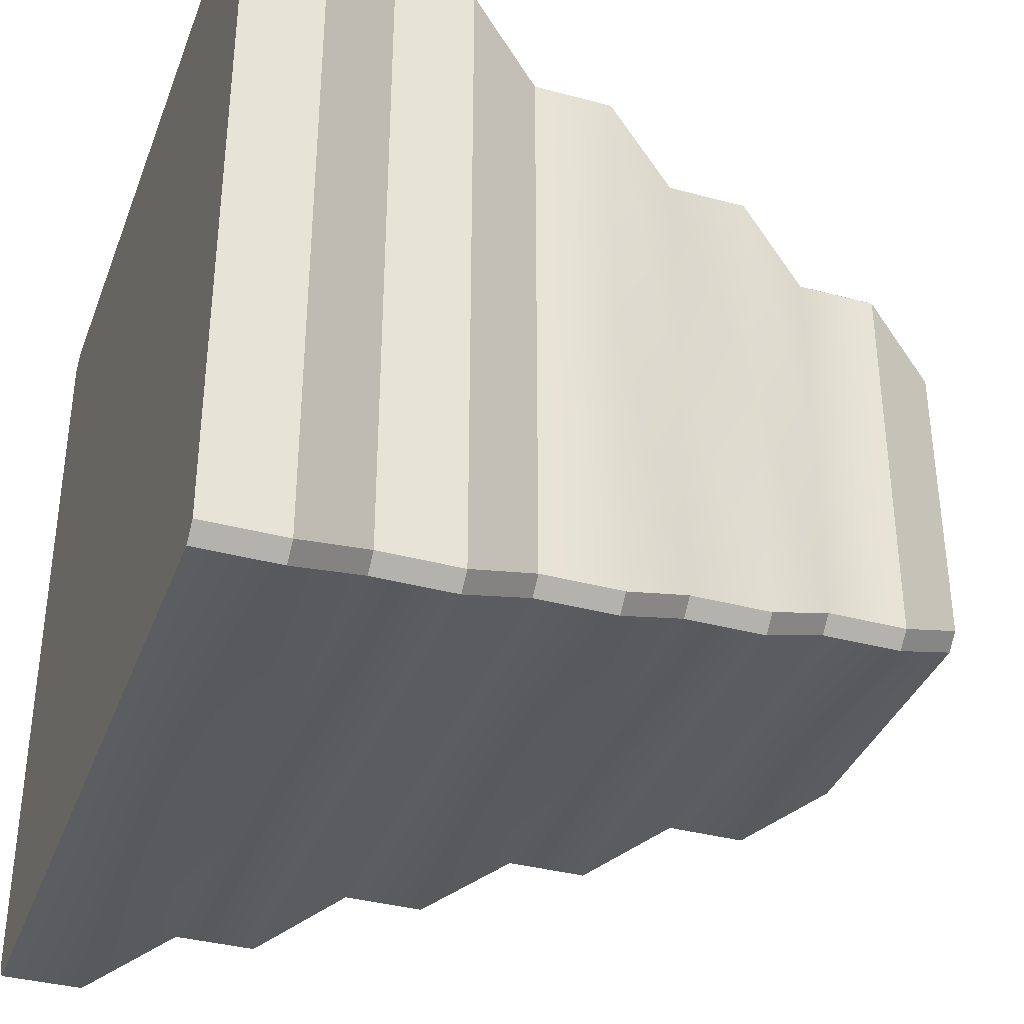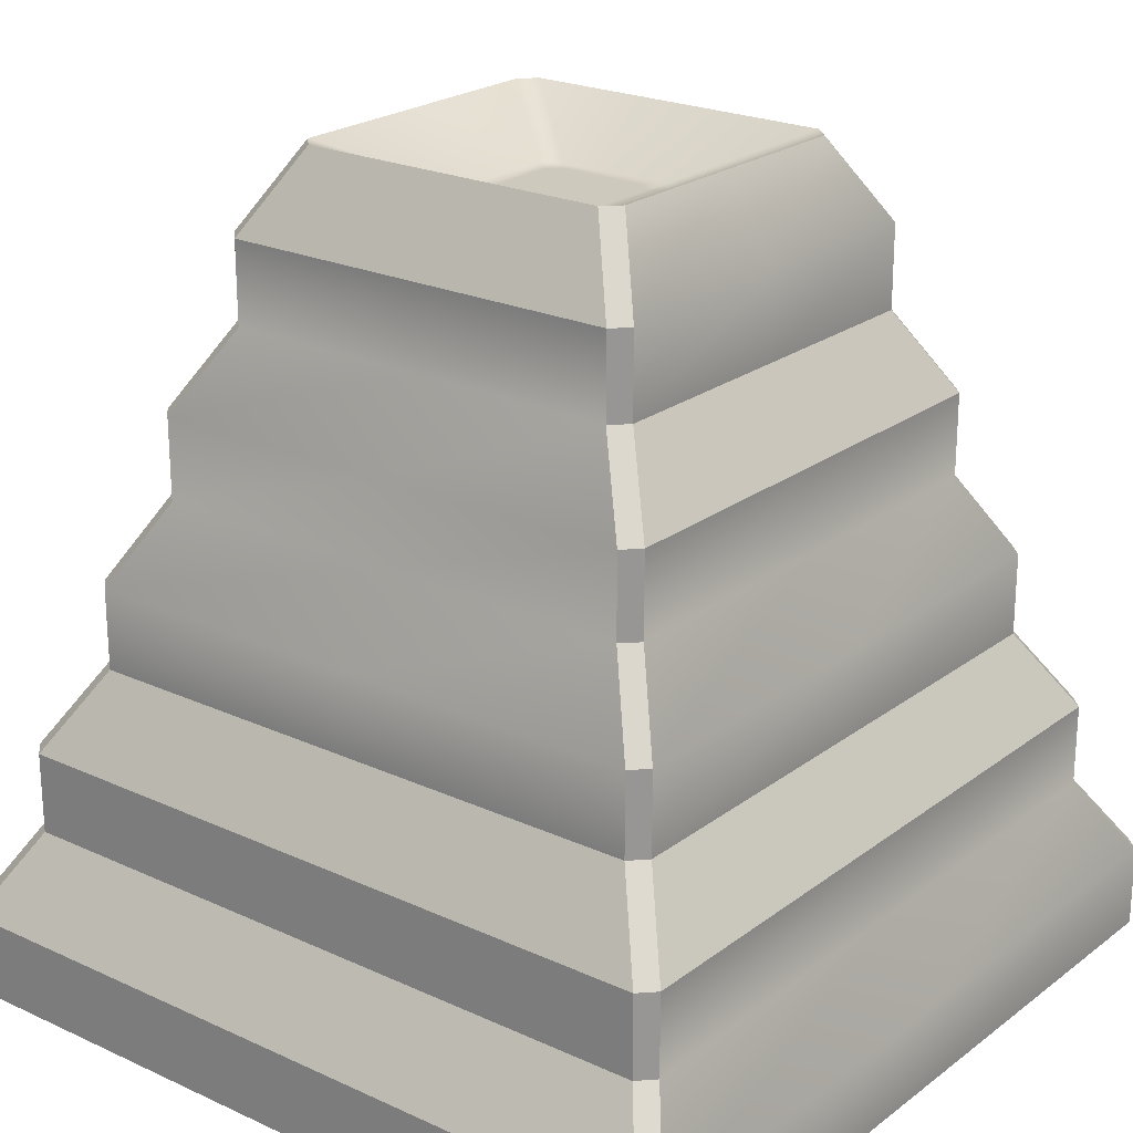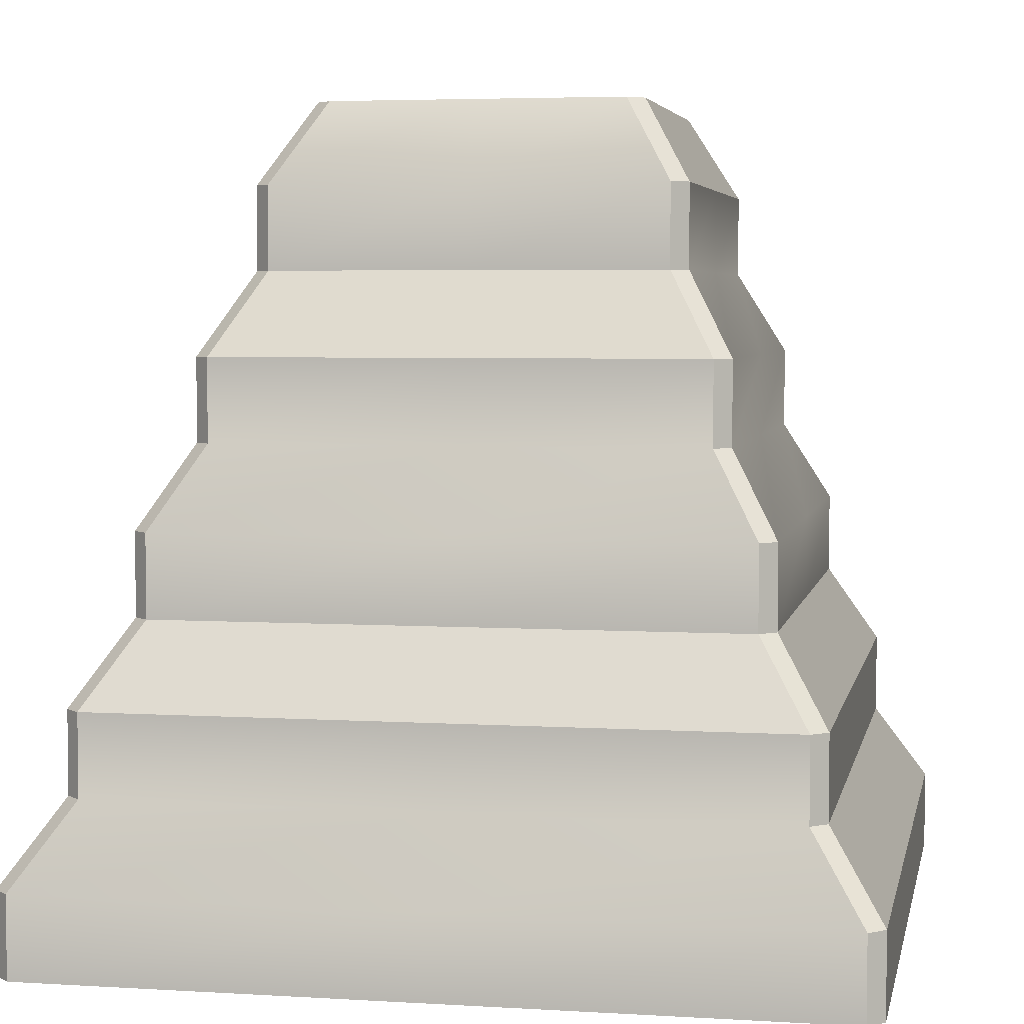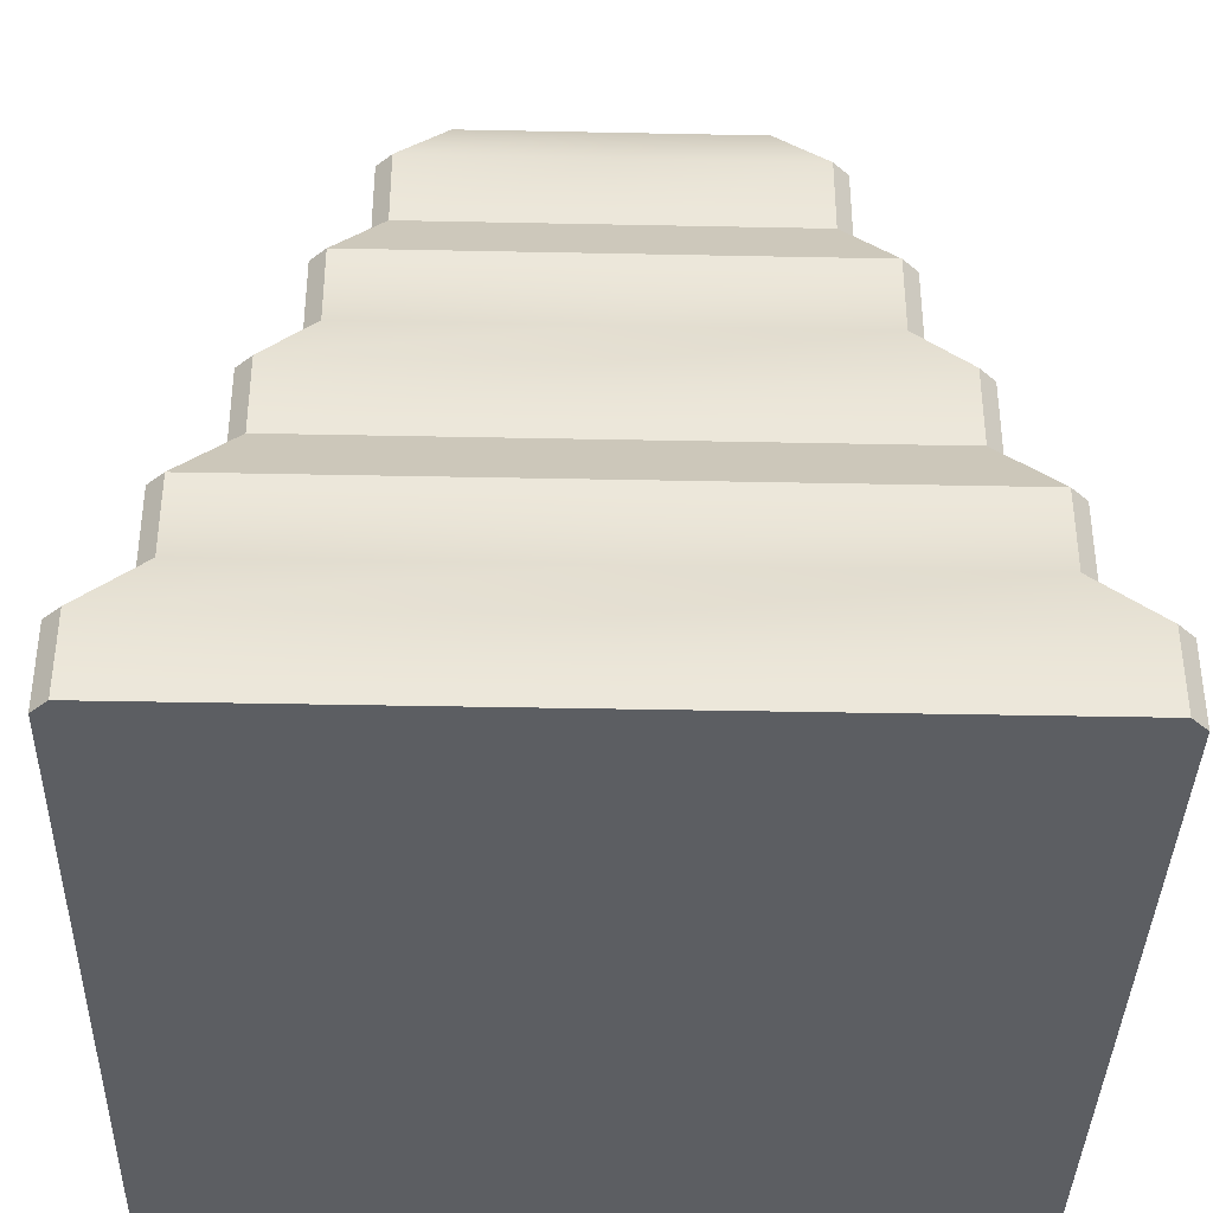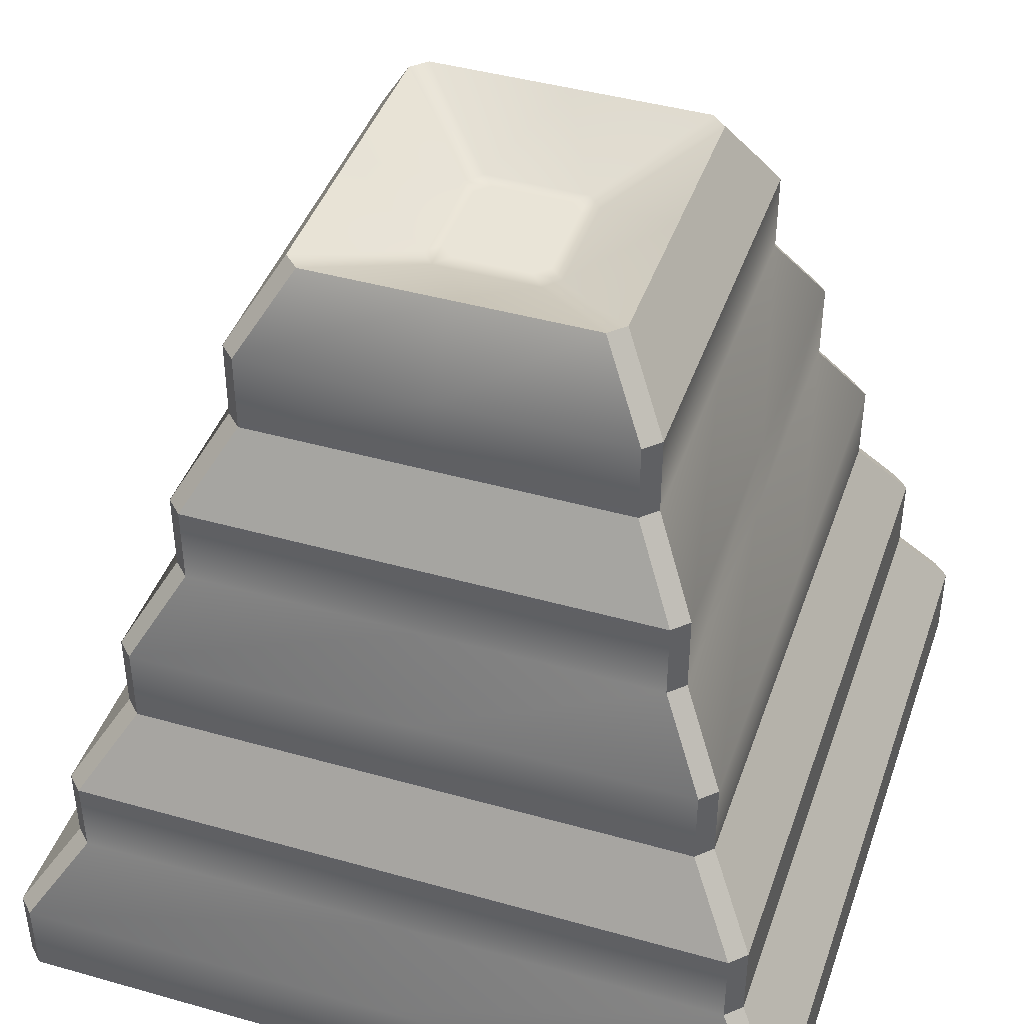
<metadata>
{"format":"obj","ext":"obj","renderer":"f3d","projection":"perspective","resolution":1024,"background":"white","views":[{"elev":-36.6,"azim":70.7,"up":"+Z"},{"elev":22.6,"azim":128.3,"up":"+Y"},{"elev":4.4,"azim":-168.8,"up":"+Y"},{"elev":-38.0,"azim":178.5,"up":"+Y"},{"elev":42.9,"azim":-161.4,"up":"+Y"}]}
</metadata>
<code>
g default
v 0 -0.5 0.5
v 0 -0.4 0.5
v 0 -0.3 0.4444
v 0 -0.2 0.4444
v 0 -0.1 0.3852
v 0 -0 0.3852
v 0 0.1 0.3295
v 0 0.2 0.3295
v 0 0.3 0.271
v 0 0.4 0.271
v 0 0.5 0.2138
v -0.1964 0.5 0
v 0.1964 0.5 0
v 0 0.5 -0.2138
v 0 0.4 -0.271
v 0 0.3 -0.271
v 0 0.2 -0.3295
v 0 0.1 -0.3295
v 0 0 -0.3852
v 0 -0.1 -0.3852
v 0 -0.2 -0.4444
v 0 -0.3 -0.4444
v 0 -0.4 -0.5
v 0 -0.5 -0.5
v -0.5 -0.5 0
v 0 -0.5 0
v 0.5 -0.5 0
v 0.5 -0.4 0
v 0.4333 -0.3 0
v 0.4333 -0.2 0
v 0.3707 -0.1 0
v 0.3707 -0 0
v 0.3131 0.1 0
v 0.3131 0.2 0
v 0.2559 0.3 0
v 0.2559 0.4 0
v -0.5 -0.4 0
v -0.4333 -0.3 0
v -0.4333 -0.2 0
v -0.3707 -0.1 0
v -0.3707 -0 0
v -0.3131 0.1 0
v -0.3131 0.2 0
v -0.2559 0.3 0
v -0.2559 0.4 0
v -0.5 -0.5 0.4808
v -0.4808 -0.5 0.5
v -0.4807 -0.4 0.5
v -0.5 -0.4 0.4809
v 0.5 -0.5 0.4808
v 0.4808 -0.5 0.5
v 0.4807 -0.4 0.5
v 0.5 -0.4 0.4809
v -0.4142 -0.3 0.4444
v -0.4333 -0.3 0.4253
v 0.4142 -0.3 0.4444
v 0.4333 -0.3 0.4253
v -0.4142 -0.2 0.4444
v -0.4333 -0.2 0.4253
v 0.4142 -0.2 0.4444
v 0.4333 -0.2 0.4253
v -0.3516 -0.1 0.3852
v -0.3707 -0.1 0.366
v 0.3516 -0.1 0.3852
v 0.3707 -0.1 0.366
v -0.3516 -0 0.3852
v -0.3707 -0 0.366
v 0.3516 -0 0.3852
v 0.3707 -0 0.366
v -0.2939 0.1 0.3295
v -0.3131 0.1 0.3104
v 0.2939 0.1 0.3295
v 0.3131 0.1 0.3104
v -0.2939 0.2 0.3295
v -0.3131 0.2 0.3104
v 0.2939 0.2 0.3295
v 0.3131 0.2 0.3104
v -0.2368 0.3 0.271
v -0.2559 0.3 0.2518
v 0.2368 0.3 0.271
v 0.2559 0.3 0.2518
v -0.2368 0.4 0.271
v -0.2559 0.4 0.2518
v 0.2368 0.4 0.271
v 0.2559 0.4 0.2518
v -0.1964 0.5 0.1947
v -0.1771 0.5 0.2138
v 0.1771 0.5 0.2138
v 0.1964 0.5 0.1947
v -0.1771 0.5 -0.2138
v -0.1964 0.5 -0.1947
v -0.2368 0.4 -0.271
v -0.2559 0.4 -0.2518
v 0.1964 0.5 -0.1947
v 0.1771 0.5 -0.2138
v 0.2368 0.4 -0.271
v 0.2559 0.4 -0.2518
v -0.2368 0.3 -0.271
v -0.2559 0.3 -0.2518
v 0.2368 0.3 -0.271
v 0.2559 0.3 -0.2518
v -0.2939 0.2 -0.3295
v -0.3131 0.2 -0.3104
v 0.2939 0.2 -0.3295
v 0.3131 0.2 -0.3104
v -0.2939 0.1 -0.3295
v -0.3131 0.1 -0.3104
v 0.2939 0.1 -0.3295
v 0.3131 0.1 -0.3104
v -0.3516 0 -0.3852
v -0.3707 0 -0.366
v 0.3516 0 -0.3852
v 0.3707 0 -0.366
v -0.3516 -0.1 -0.3852
v -0.3707 -0.1 -0.366
v 0.3516 -0.1 -0.3852
v 0.3707 -0.1 -0.366
v -0.4142 -0.2 -0.4444
v -0.4333 -0.2 -0.4253
v 0.4142 -0.2 -0.4444
v 0.4333 -0.2 -0.4253
v -0.4142 -0.3 -0.4444
v -0.4333 -0.3 -0.4253
v 0.4142 -0.3 -0.4444
v 0.4333 -0.3 -0.4253
v -0.4808 -0.4 -0.5
v -0.5 -0.4 -0.4808
v 0.4808 -0.4 -0.5
v 0.5 -0.4 -0.4808
v -0.5 -0.5 -0.4808
v -0.4808 -0.5 -0.5
v 0.5 -0.5 -0.4808
v 0.4808 -0.5 -0.5
v 0.08388 0.4428 0.07125
v 0.06547 0.4428 0.05489
v 0.04911 0.4428 0.07125
v 0.06547 0.4428 0.09128
v -0.06547 0.4428 0.09128
v -0.04911 0.4428 0.07125
v -0.06547 0.4428 0.05489
v -0.08388 0.4428 0.07125
v -0.08388 0.4428 -0.07125
v -0.06547 0.4428 -0.05489
v -0.04911 0.4428 -0.07125
v -0.06547 0.4428 -0.09128
v 0.06547 0.4428 -0.09128
v 0.04911 0.4428 -0.07125
v 0.06547 0.4428 -0.05489
v 0.08388 0.4428 -0.07125
v 0 0.4428 -0
g pCube1
f 11 137 138
f 142 141 140 143
f 24 133 132 27 26
f 25 26 1 47 46
f 26 27 50 51 1
f 130 131 24 26 25
f 149 134 13
f 143 150 144
f 145 146 14
f 46 47 48 49
f 49 48 54 55
f 51 50 53 52
f 52 53 57 56
f 55 54 58 59
f 56 57 61 60
f 59 58 62 63
f 60 61 65 64
f 63 62 66 67
f 64 65 69 68
f 67 66 70 71
f 68 69 73 72
f 71 70 74 75
f 72 73 77 76
f 75 74 78 79
f 76 77 81 80
f 79 78 82 83
f 80 81 85 84
f 83 82 87 86
f 84 85 89 88
f 86 87 138 141
f 88 89 134 137
f 90 91 142 145
f 91 90 92 93
f 93 92 98 99
f 94 95 146 149
f 95 94 97 96
f 96 97 101 100
f 99 98 102 103
f 100 101 105 104
f 103 102 106 107
f 104 105 109 108
f 107 106 110 111
f 108 109 113 112
f 111 110 114 115
f 112 113 117 116
f 115 114 118 119
f 116 117 121 120
f 119 118 122 123
f 120 121 125 124
f 123 122 126 127
f 124 125 129 128
f 127 126 131 130
f 128 129 132 133
f 48 47 1 2
f 1 51 52 2
f 48 2 3 54
f 2 52 56 3
f 54 3 4 58
f 3 56 60 4
f 58 4 5 62
f 4 60 64 5
f 62 5 6 66
f 5 64 68 6
f 66 6 7 70
f 6 68 72 7
f 70 7 8 74
f 7 72 76 8
f 74 8 9 78
f 8 76 80 9
f 78 9 10 82
f 9 80 84 10
f 82 10 11 87
f 10 84 88 11
f 86 141 12
f 134 89 13
f 90 145 14
f 146 95 14
f 90 14 15 92
f 14 95 96 15
f 92 15 16 98
f 15 96 100 16
f 98 16 17 102
f 16 100 104 17
f 102 17 18 106
f 17 104 108 18
f 106 18 19 110
f 18 108 112 19
f 110 19 20 114
f 19 112 116 20
f 114 20 21 118
f 20 116 120 21
f 118 21 22 122
f 21 120 124 22
f 122 22 23 126
f 22 124 128 23
f 126 23 24 131
f 23 128 133 24
f 27 132 129 28
f 53 50 27 28
f 28 129 125 29
f 53 28 29 57
f 29 125 121 30
f 57 29 30 61
f 30 121 117 31
f 61 30 31 65
f 31 117 113 32
f 65 31 32 69
f 32 113 109 33
f 69 32 33 73
f 33 109 105 34
f 73 33 34 77
f 34 105 101 35
f 77 34 35 81
f 35 101 97 36
f 81 35 36 85
f 36 97 94 13
f 85 36 13 89
f 127 130 25 37
f 25 46 49 37
f 127 37 38 123
f 37 49 55 38
f 123 38 39 119
f 38 55 59 39
f 119 39 40 115
f 39 59 63 40
f 115 40 41 111
f 40 63 67 41
f 111 41 42 107
f 41 67 71 42
f 107 42 43 103
f 42 71 75 43
f 103 43 44 99
f 43 75 79 44
f 99 44 45 93
f 44 79 83 45
f 93 45 12 91
f 45 83 86 12
f 11 88 137
f 87 11 138
f 12 142 91
f 94 149 13
f 134 135 136 137
f 138 139 140 141
f 142 143 144 145
f 146 147 148 149
f 12 141 142
f 145 144 147 146
f 135 134 149 148
f 138 137 136 139
f 147 150 148
f 144 150 147
f 140 139 150
f 150 139 136
f 135 150 136
f 140 150 143
f 148 150 135
g default
v 0 -0.5 0.5
v 0 -0.4 0.5
v 0 -0.3 0.4444
v 0 -0.2 0.4444
v 0 -0.1 0.3852
v 0 -0 0.3852
v 0 0.1 0.3295
v 0 0.2 0.3295
v 0 0.3 0.271
v 0 0.4 0.271
v 0 0.5 0.2138
v -0.1964 0.5 0
v 0.1964 0.5 0
v 0 0.5 -0.2138
v 0 0.4 -0.271
v 0 0.3 -0.271
v 0 0.2 -0.3295
v 0 0.1 -0.3295
v 0 0 -0.3852
v 0 -0.1 -0.3852
v 0 -0.2 -0.4444
v 0 -0.3 -0.4444
v 0 -0.4 -0.5
v 0 -0.5 -0.5
v -0.5 -0.5 0
v 0 -0.5 0
v 0.5 -0.5 0
v 0.5 -0.4 0
v 0.4333 -0.3 0
v 0.4333 -0.2 0
v 0.3707 -0.1 0
v 0.3707 -0 0
v 0.3131 0.1 0
v 0.3131 0.2 0
v 0.2559 0.3 0
v 0.2559 0.4 0
v -0.5 -0.4 0
v -0.4333 -0.3 0
v -0.4333 -0.2 0
v -0.3707 -0.1 0
v -0.3707 -0 0
v -0.3131 0.1 0
v -0.3131 0.2 0
v -0.2559 0.3 0
v -0.2559 0.4 0
v -0.5 -0.5 0.4808
v -0.4808 -0.5 0.5
v -0.4807 -0.4 0.5
v -0.5 -0.4 0.4809
v 0.5 -0.5 0.4808
v 0.4808 -0.5 0.5
v 0.4807 -0.4 0.5
v 0.5 -0.4 0.4809
v -0.4142 -0.3 0.4444
v -0.4333 -0.3 0.4253
v 0.4142 -0.3 0.4444
v 0.4333 -0.3 0.4253
v -0.4142 -0.2 0.4444
v -0.4333 -0.2 0.4253
v 0.4142 -0.2 0.4444
v 0.4333 -0.2 0.4253
v -0.3516 -0.1 0.3852
v -0.3707 -0.1 0.366
v 0.3516 -0.1 0.3852
v 0.3707 -0.1 0.366
v -0.3516 -0 0.3852
v -0.3707 -0 0.366
v 0.3516 -0 0.3852
v 0.3707 -0 0.366
v -0.2939 0.1 0.3295
v -0.3131 0.1 0.3104
v 0.2939 0.1 0.3295
v 0.3131 0.1 0.3104
v -0.2939 0.2 0.3295
v -0.3131 0.2 0.3104
v 0.2939 0.2 0.3295
v 0.3131 0.2 0.3104
v -0.2368 0.3 0.271
v -0.2559 0.3 0.2518
v 0.2368 0.3 0.271
v 0.2559 0.3 0.2518
v -0.2368 0.4 0.271
v -0.2559 0.4 0.2518
v 0.2368 0.4 0.271
v 0.2559 0.4 0.2518
v -0.1964 0.5 0.1947
v -0.1771 0.5 0.2138
v 0.1771 0.5 0.2138
v 0.1964 0.5 0.1947
v -0.1771 0.5 -0.2138
v -0.1964 0.5 -0.1947
v -0.2368 0.4 -0.271
v -0.2559 0.4 -0.2518
v 0.1964 0.5 -0.1947
v 0.1771 0.5 -0.2138
v 0.2368 0.4 -0.271
v 0.2559 0.4 -0.2518
v -0.2368 0.3 -0.271
v -0.2559 0.3 -0.2518
v 0.2368 0.3 -0.271
v 0.2559 0.3 -0.2518
v -0.2939 0.2 -0.3295
v -0.3131 0.2 -0.3104
v 0.2939 0.2 -0.3295
v 0.3131 0.2 -0.3104
v -0.2939 0.1 -0.3295
v -0.3131 0.1 -0.3104
v 0.2939 0.1 -0.3295
v 0.3131 0.1 -0.3104
v -0.3516 0 -0.3852
v -0.3707 0 -0.366
v 0.3516 0 -0.3852
v 0.3707 0 -0.366
v -0.3516 -0.1 -0.3852
v -0.3707 -0.1 -0.366
v 0.3516 -0.1 -0.3852
v 0.3707 -0.1 -0.366
v -0.4142 -0.2 -0.4444
v -0.4333 -0.2 -0.4253
v 0.4142 -0.2 -0.4444
v 0.4333 -0.2 -0.4253
v -0.4142 -0.3 -0.4444
v -0.4333 -0.3 -0.4253
v 0.4142 -0.3 -0.4444
v 0.4333 -0.3 -0.4253
v -0.4808 -0.4 -0.5
v -0.5 -0.4 -0.4808
v 0.4808 -0.4 -0.5
v 0.5 -0.4 -0.4808
v -0.5 -0.5 -0.4808
v -0.4808 -0.5 -0.5
v 0.5 -0.5 -0.4808
v 0.4808 -0.5 -0.5
v 0.08388 0.4428 0.07125
v 0.06547 0.4428 0.05489
v 0.04911 0.4428 0.07125
v 0.06547 0.4428 0.09128
v -0.06547 0.4428 0.09128
v -0.04911 0.4428 0.07125
v -0.06547 0.4428 0.05489
v -0.08388 0.4428 0.07125
v -0.08388 0.4428 -0.07125
v -0.06547 0.4428 -0.05489
v -0.04911 0.4428 -0.07125
v -0.06547 0.4428 -0.09128
v 0.06547 0.4428 -0.09128
v 0.04911 0.4428 -0.07125
v 0.06547 0.4428 -0.05489
v 0.08388 0.4428 -0.07125
v 0 0.4428 -0
g pCube1
f 161 287 288
f 292 291 290 293
f 174 283 282 177 176
f 175 176 151 197 196
f 176 177 200 201 151
f 280 281 174 176 175
f 299 284 163
f 293 300 294
f 295 296 164
f 196 197 198 199
f 199 198 204 205
f 201 200 203 202
f 202 203 207 206
f 205 204 208 209
f 206 207 211 210
f 209 208 212 213
f 210 211 215 214
f 213 212 216 217
f 214 215 219 218
f 217 216 220 221
f 218 219 223 222
f 221 220 224 225
f 222 223 227 226
f 225 224 228 229
f 226 227 231 230
f 229 228 232 233
f 230 231 235 234
f 233 232 237 236
f 234 235 239 238
f 236 237 288 291
f 238 239 284 287
f 240 241 292 295
f 241 240 242 243
f 243 242 248 249
f 244 245 296 299
f 245 244 247 246
f 246 247 251 250
f 249 248 252 253
f 250 251 255 254
f 253 252 256 257
f 254 255 259 258
f 257 256 260 261
f 258 259 263 262
f 261 260 264 265
f 262 263 267 266
f 265 264 268 269
f 266 267 271 270
f 269 268 272 273
f 270 271 275 274
f 273 272 276 277
f 274 275 279 278
f 277 276 281 280
f 278 279 282 283
f 198 197 151 152
f 151 201 202 152
f 198 152 153 204
f 152 202 206 153
f 204 153 154 208
f 153 206 210 154
f 208 154 155 212
f 154 210 214 155
f 212 155 156 216
f 155 214 218 156
f 216 156 157 220
f 156 218 222 157
f 220 157 158 224
f 157 222 226 158
f 224 158 159 228
f 158 226 230 159
f 228 159 160 232
f 159 230 234 160
f 232 160 161 237
f 160 234 238 161
f 236 291 162
f 284 239 163
f 240 295 164
f 296 245 164
f 240 164 165 242
f 164 245 246 165
f 242 165 166 248
f 165 246 250 166
f 248 166 167 252
f 166 250 254 167
f 252 167 168 256
f 167 254 258 168
f 256 168 169 260
f 168 258 262 169
f 260 169 170 264
f 169 262 266 170
f 264 170 171 268
f 170 266 270 171
f 268 171 172 272
f 171 270 274 172
f 272 172 173 276
f 172 274 278 173
f 276 173 174 281
f 173 278 283 174
f 177 282 279 178
f 203 200 177 178
f 178 279 275 179
f 203 178 179 207
f 179 275 271 180
f 207 179 180 211
f 180 271 267 181
f 211 180 181 215
f 181 267 263 182
f 215 181 182 219
f 182 263 259 183
f 219 182 183 223
f 183 259 255 184
f 223 183 184 227
f 184 255 251 185
f 227 184 185 231
f 185 251 247 186
f 231 185 186 235
f 186 247 244 163
f 235 186 163 239
f 277 280 175 187
f 175 196 199 187
f 277 187 188 273
f 187 199 205 188
f 273 188 189 269
f 188 205 209 189
f 269 189 190 265
f 189 209 213 190
f 265 190 191 261
f 190 213 217 191
f 261 191 192 257
f 191 217 221 192
f 257 192 193 253
f 192 221 225 193
f 253 193 194 249
f 193 225 229 194
f 249 194 195 243
f 194 229 233 195
f 243 195 162 241
f 195 233 236 162
f 161 238 287
f 237 161 288
f 162 292 241
f 244 299 163
f 284 285 286 287
f 288 289 290 291
f 292 293 294 295
f 296 297 298 299
f 162 291 292
f 295 294 297 296
f 285 284 299 298
f 288 287 286 289
f 297 300 298
f 294 300 297
f 290 289 300
f 300 289 286
f 285 300 286
f 290 300 293
f 298 300 285

</code>
